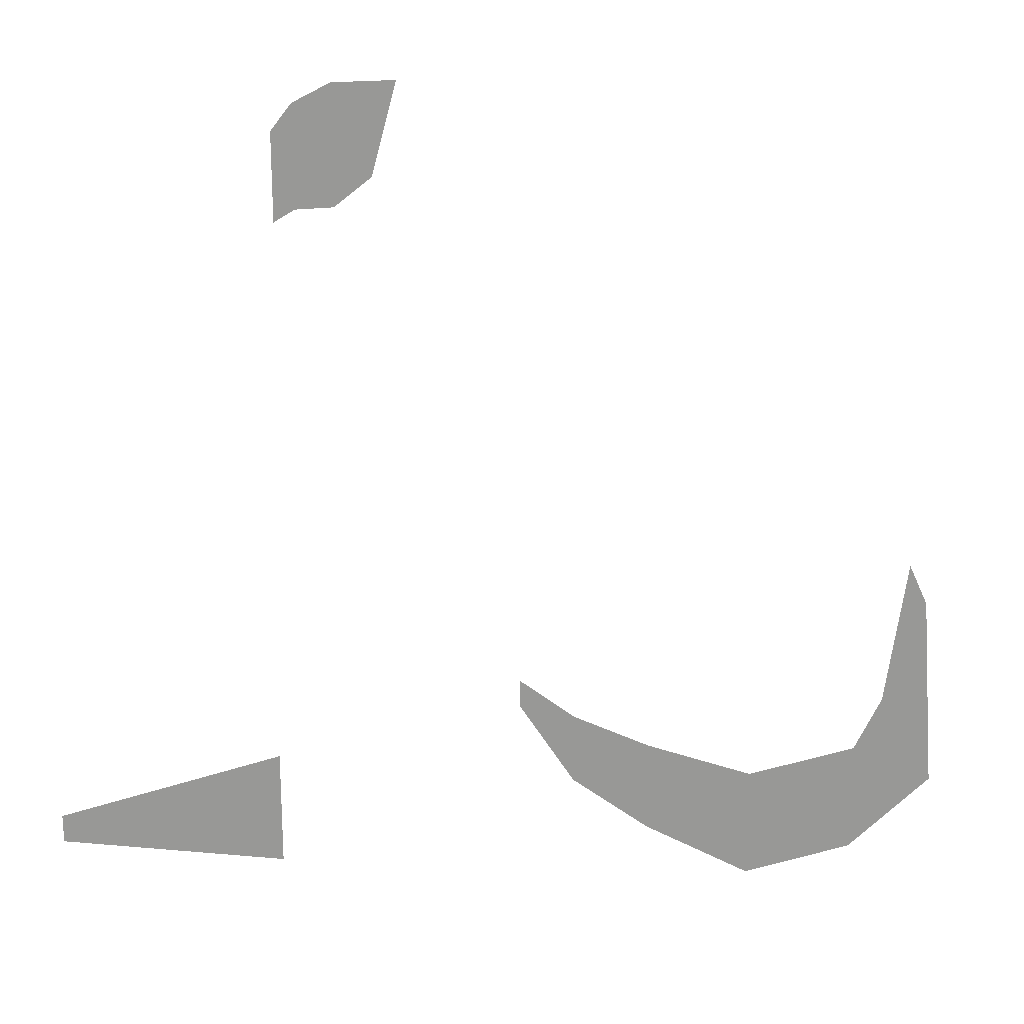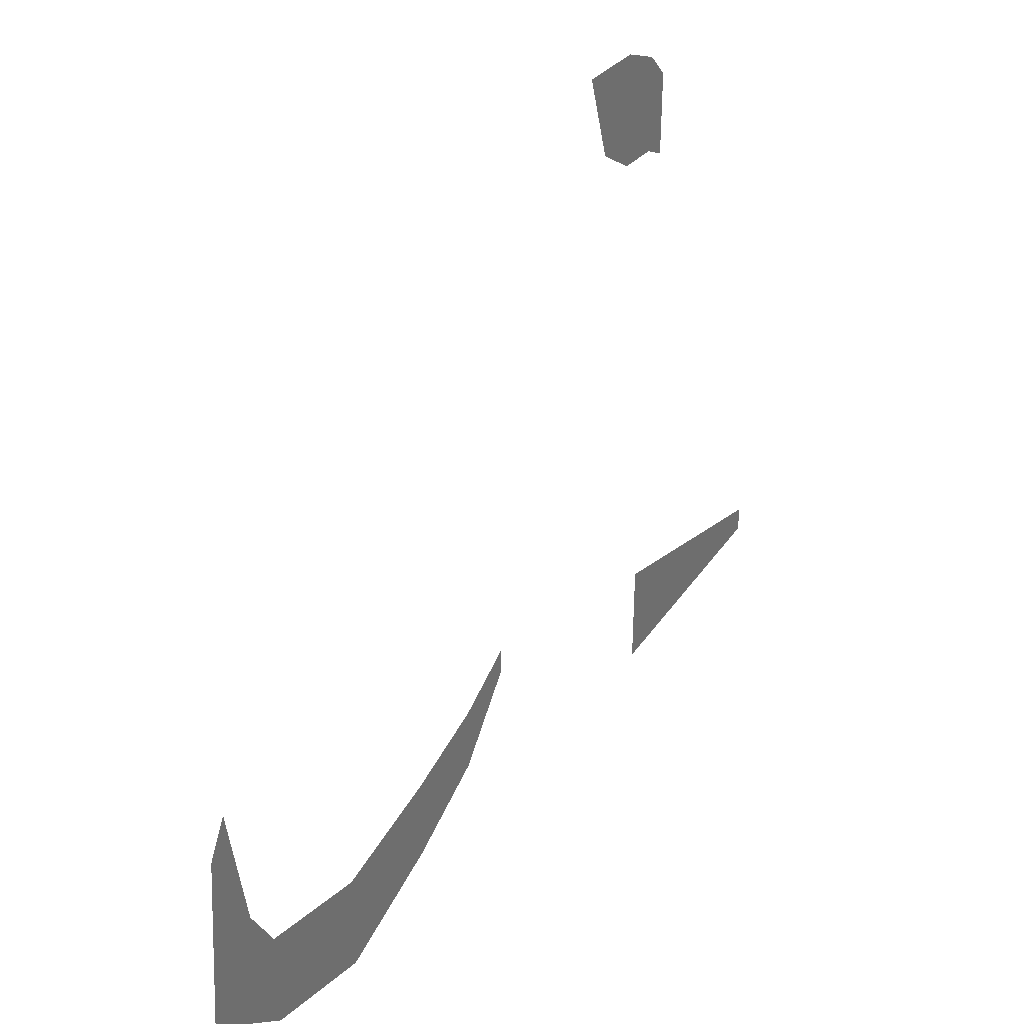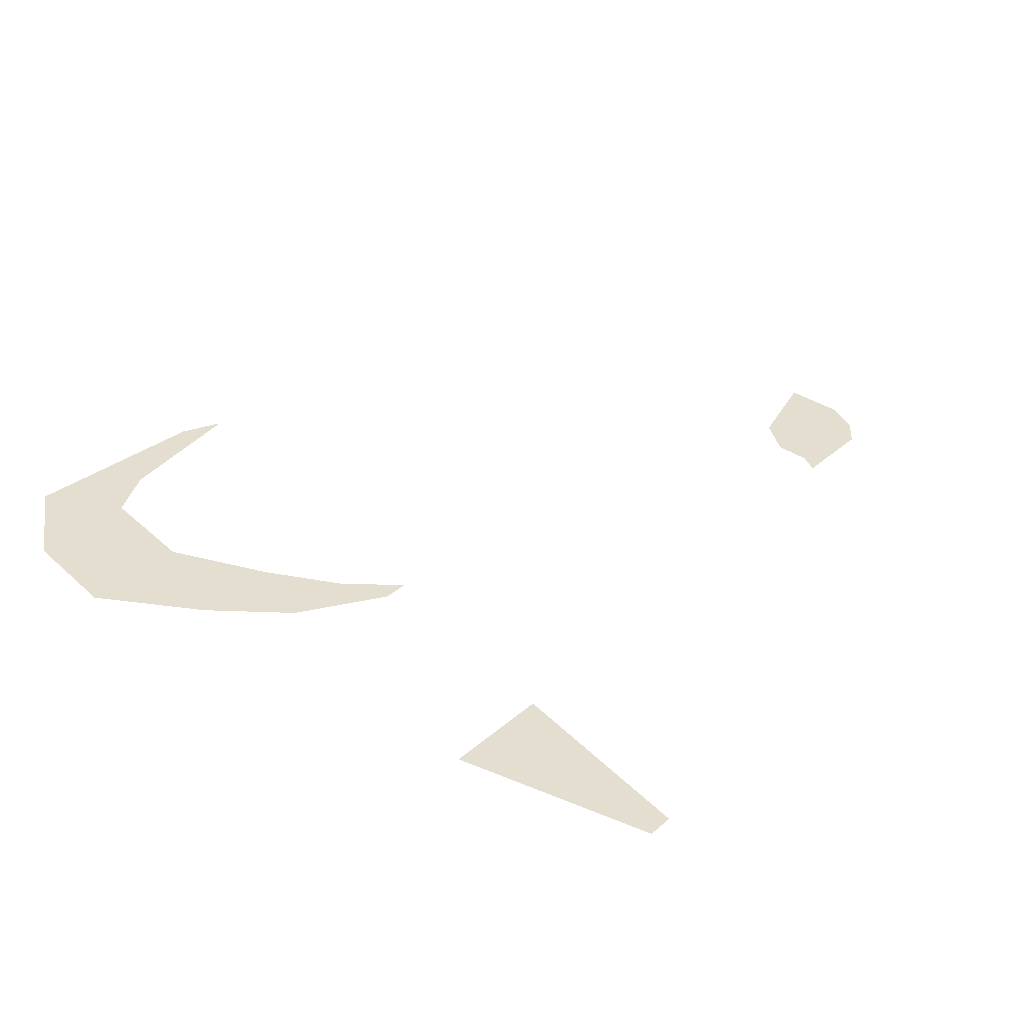
<metadata>
{"format":"obj","ext":"obj","renderer":"f3d","projection":"perspective","resolution":1024,"background":"white","views":[{"elev":21.6,"azim":-13.2,"up":"+Z"},{"elev":37.1,"azim":127.0,"up":"+Z"},{"elev":35.8,"azim":-138.3,"up":"+Y"}]}
</metadata>
<code>
o Plane.006_Plane.007
v 17.31 6.728 64.36
v 48.96 6.728 69.69
v 17.31 6.728 31.96
v 41.03 6.728 40.64
v 29.17 6.728 69.93
v 29.17 6.728 31.96
v 10.74 6.728 56.24
v 10.74 6.728 28.36
v -64.9 0.07019 -160.5
v -64.9 0.07019 -169.6
v 5.526 0.07019 -147.3
v 5.526 0.07019 -185.3
v 85.54 0.205 -129.1
v 85.54 0.205 -138.2
v 166.2 0.205 -173.1
v 166.2 0.205 -211.1
v 104 0.205 -167.8
v 104 0.205 -144.3
v 130 0.205 -188.8
v 130 0.205 -158
v 203.6 0.205 -167.7
v 203.6 0.205 -205.6
v 213 0.205 -150.1
v 232.2 0.205 -182.9
v 220.3 0.205 -101.2
v 226.9 0.205 -115.6
f 5 2 4 6
f 1 5 6 3
f 1 3 8 7
f 9 11 12 10
f 20 15 16 19
f 13 18 17 14
f 18 20 19 17
f 16 15 21 22
f 22 21 23 24
f 24 23 25 26

</code>
